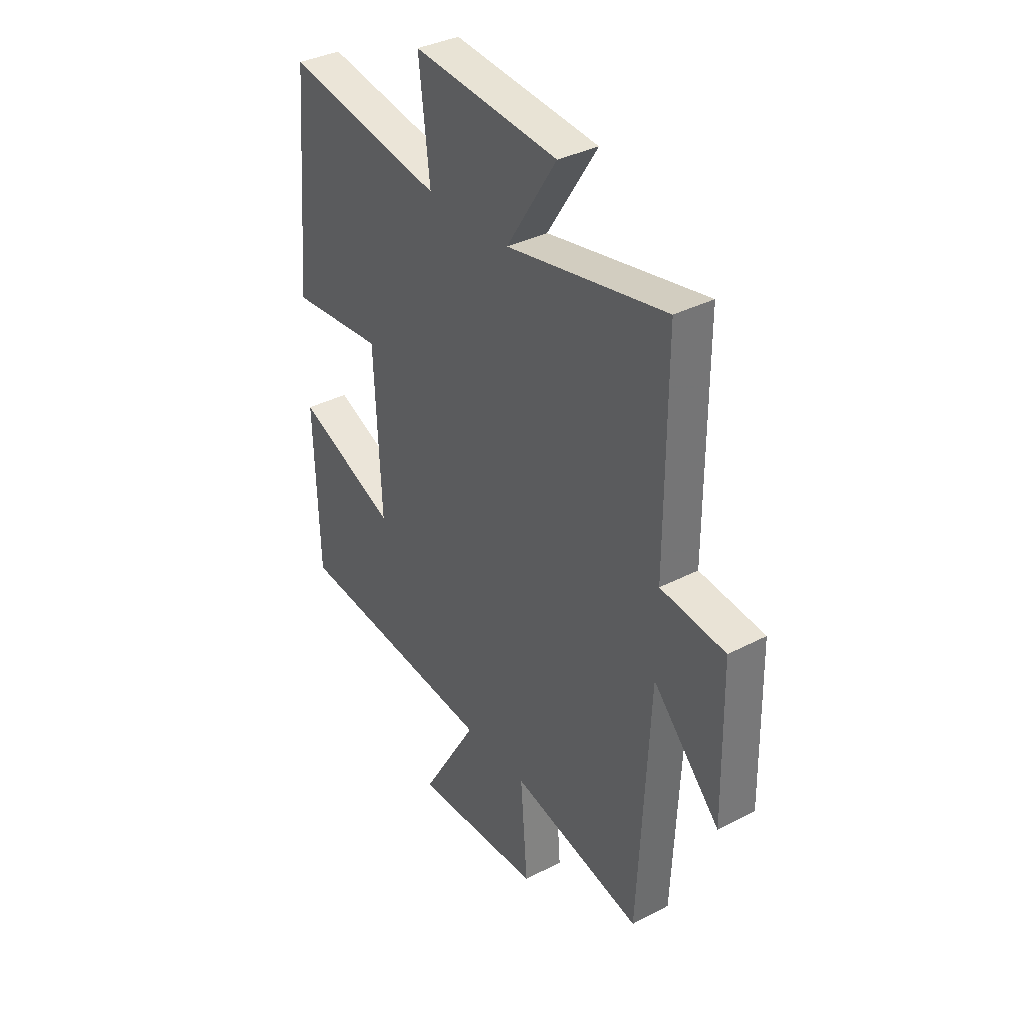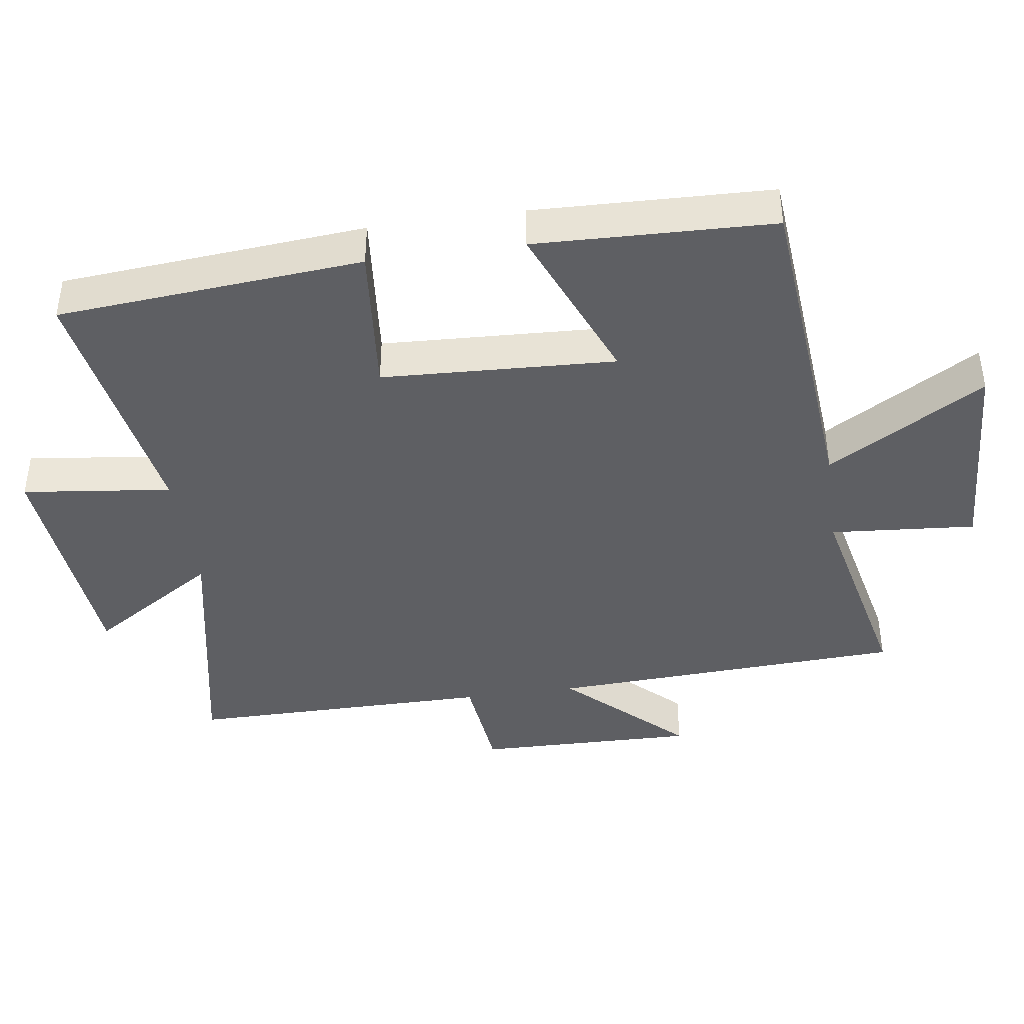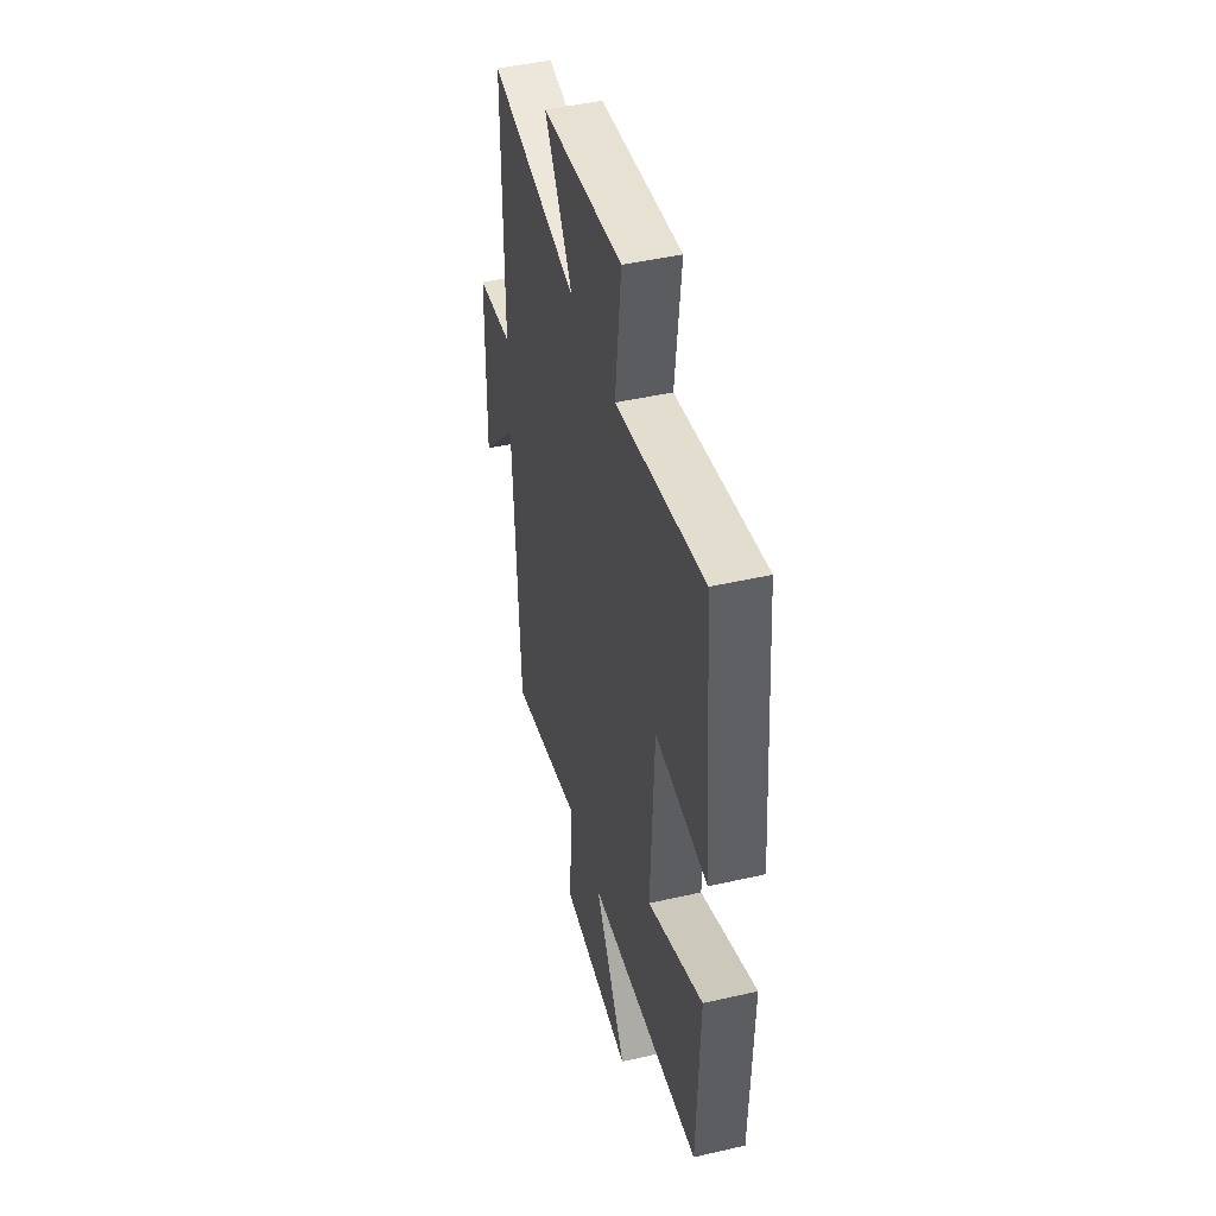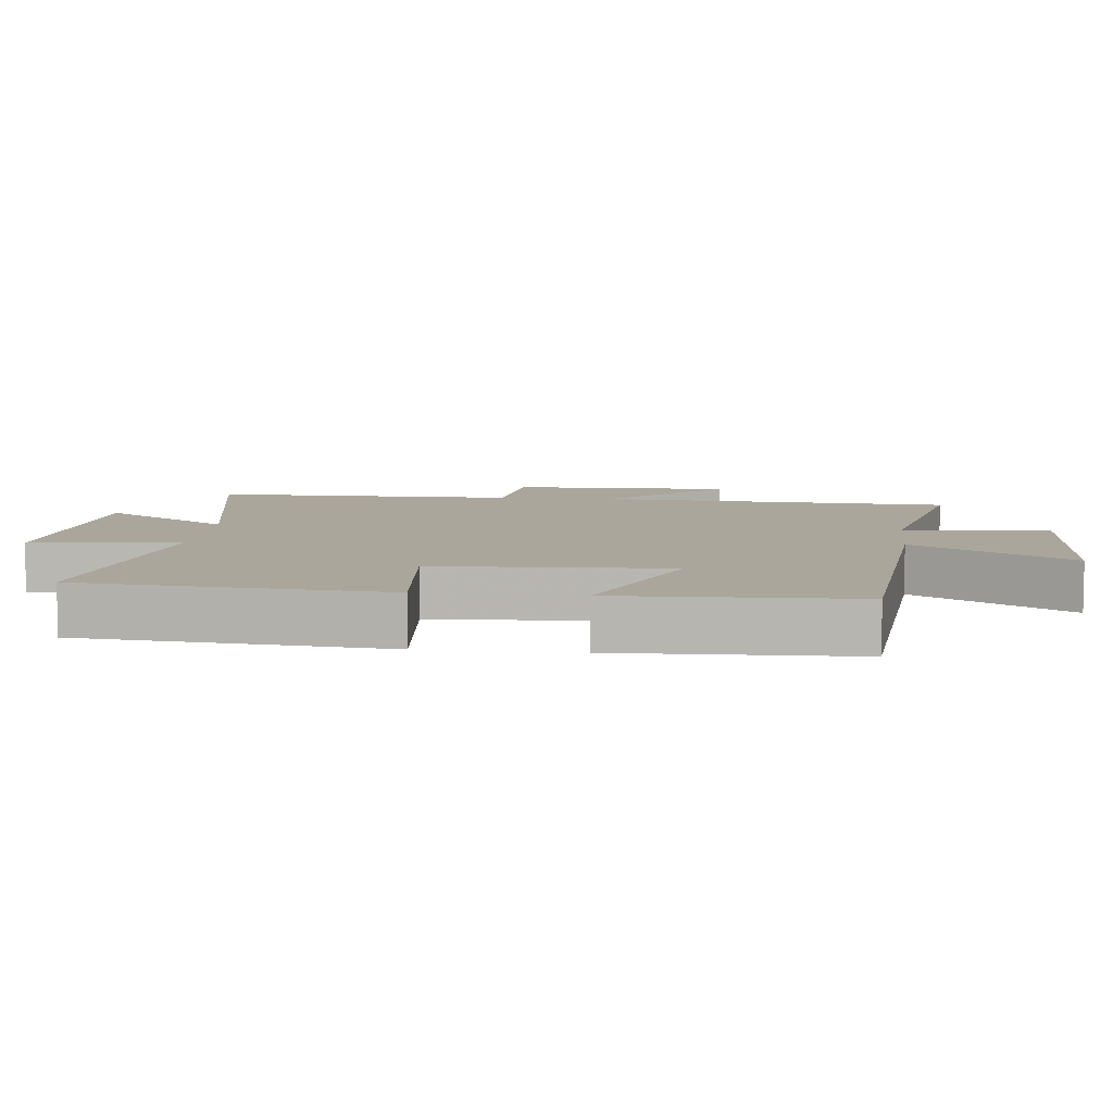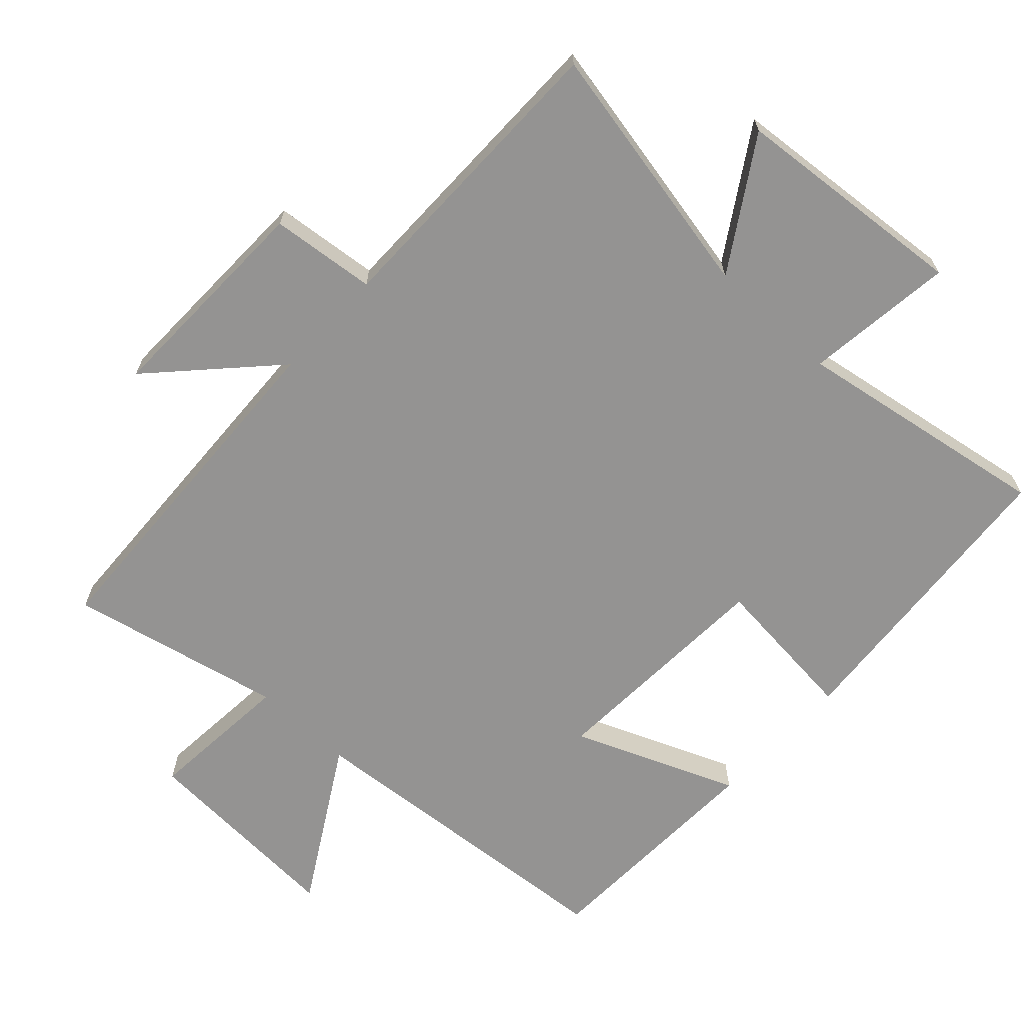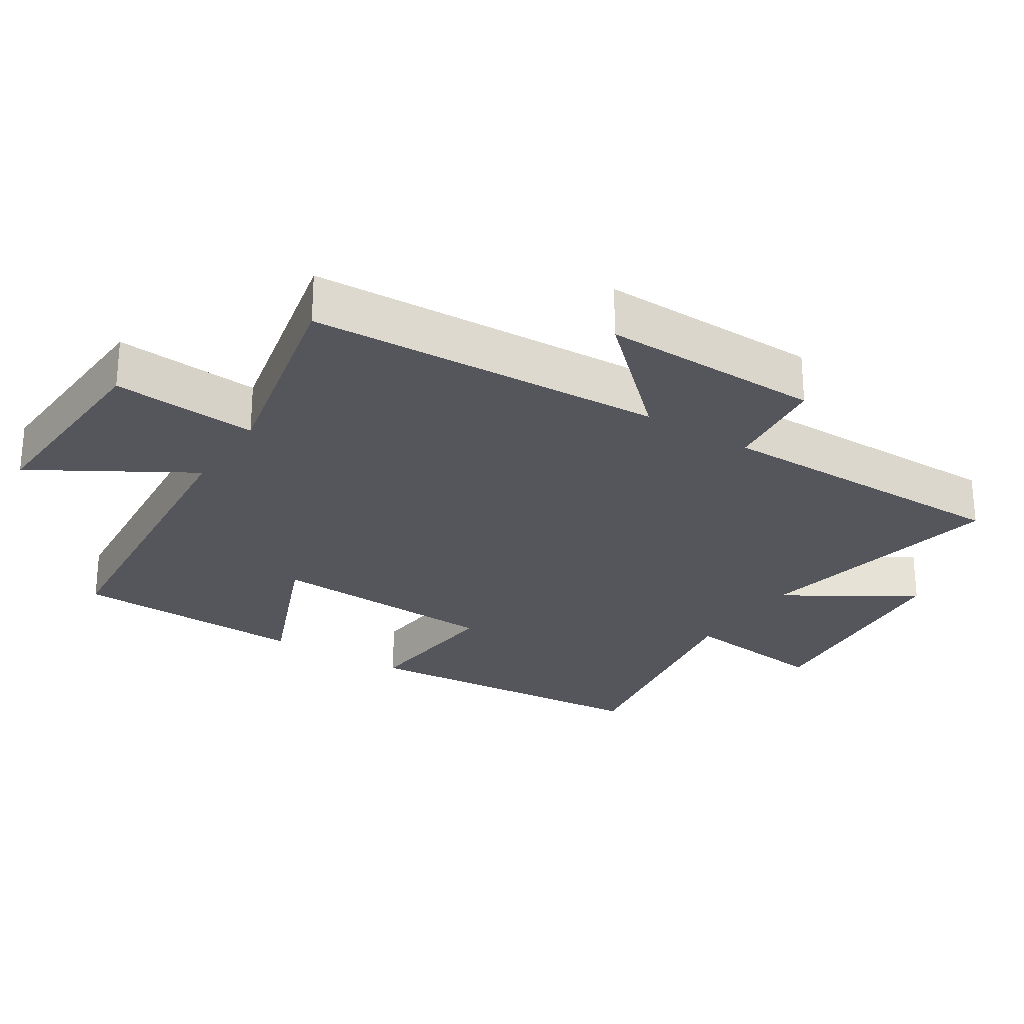
<metadata>
{"format":"obj","ext":"obj","renderer":"f3d","projection":"perspective","resolution":1024,"background":"white","views":[{"elev":35.8,"azim":-124.4,"up":"+Z"},{"elev":-41.6,"azim":98.1,"up":"+Y"},{"elev":45.3,"azim":75.2,"up":"+Z"},{"elev":8.0,"azim":96.0,"up":"+Y"},{"elev":-66.8,"azim":-43.0,"up":"+Y"},{"elev":-26.3,"azim":-122.7,"up":"+Y"}]}
</metadata>
<code>
v 0.462 0.07 0.565
v 0.5 0.07 0.116
v 0.276 0.07 0.137
v 0.26 0.07 -0.207
v 0.5 0.07 -0.108
v 0.489 0.07 -0.457
v -0.003 0.07 -0.5
v 0.134 0.07 -0.731
v -0.176 0.07 -0.715
v -0.159 0.07 -0.5
v -0.474 0.07 -0.57
v -0.5 0.07 -0.045
v -0.661 0.07 -0.216
v -0.655 0.07 0.11
v -0.5 0.07 0.127
v -0.501 0.07 0.575
v -0.119 0.07 0.5
v -0.239 0.07 0.688
v 0.109 0.07 0.72
v 0.083 0.07 0.5
v 0.462 0 0.565
v 0.5 0 0.116
v 0.276 0 0.137
v 0.26 0 -0.207
v 0.5 0 -0.108
v 0.489 0 -0.457
v -0.003 0 -0.5
v 0.134 0 -0.731
v -0.176 0 -0.715
v -0.159 0 -0.5
v -0.474 0 -0.57
v -0.5 0 -0.045
v -0.661 0 -0.216
v -0.655 0 0.11
v -0.5 0 0.127
v -0.501 0 0.575
v -0.119 0 0.5
v -0.239 0 0.688
v 0.109 0 0.72
v 0.083 0 0.5
f 17 18 19 20
f 15 16 17
f 15 17 20
f 12 13 14 15
f 15 20 1
f 12 15 1
f 11 12 1
f 10 11 1
f 7 8 9 10
f 6 7 10
f 5 6 10
f 4 5 10
f 3 4 10
f 1 2 3
f 1 3 10
f 40 39 38 37
f 37 36 35
f 40 37 35
f 35 34 33 32
f 21 40 35
f 21 35 32
f 21 32 31
f 21 31 30
f 30 29 28 27
f 30 27 26
f 30 26 25
f 30 25 24
f 30 24 23
f 23 22 21
f 30 23 21
f 1 21 22 2
f 2 22 23 3
f 3 23 24 4
f 4 24 25 5
f 5 25 26 6
f 6 26 27 7
f 7 27 28 8
f 8 28 29 9
f 9 29 30 10
f 10 30 31 11
f 11 31 32 12
f 12 32 33 13
f 13 33 34 14
f 14 34 35 15
f 15 35 36 16
f 16 36 37 17
f 17 37 38 18
f 18 38 39 19
f 19 39 40 20
f 20 40 21 1

</code>
